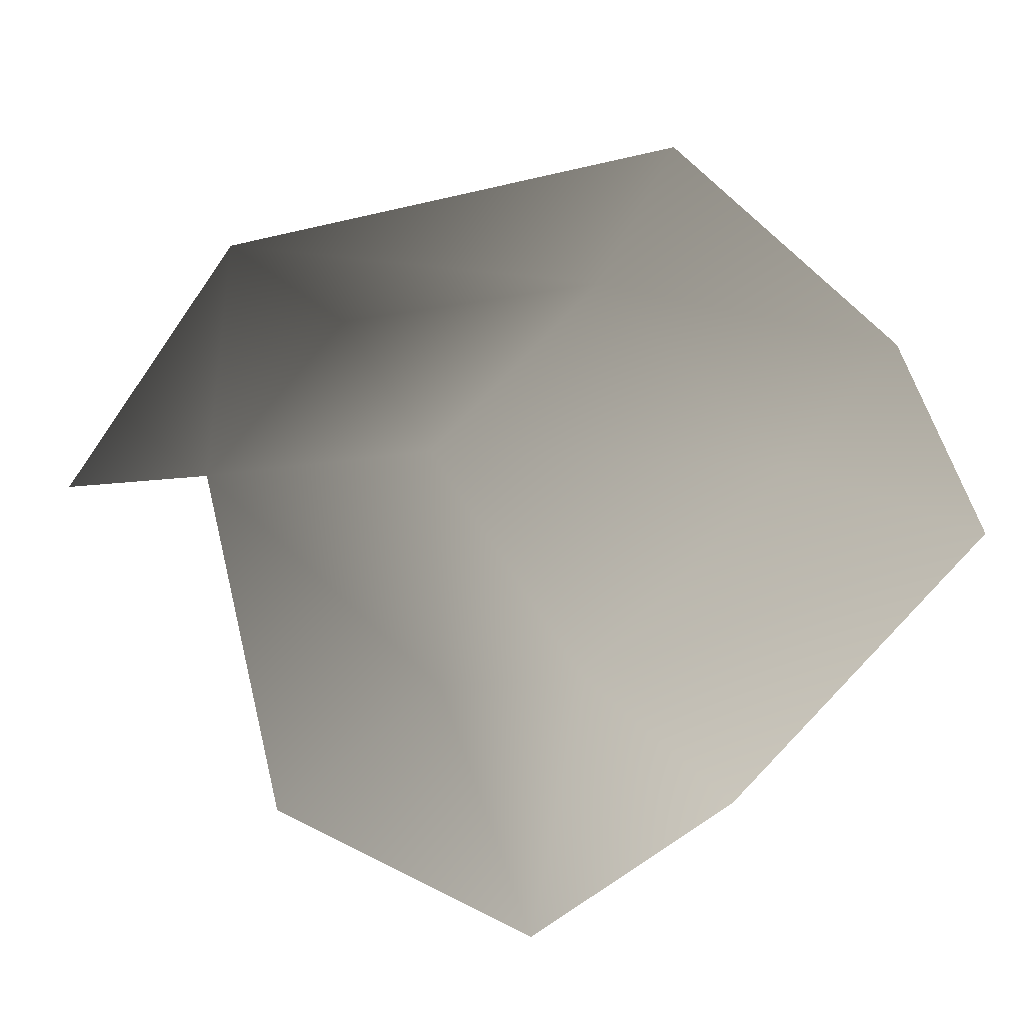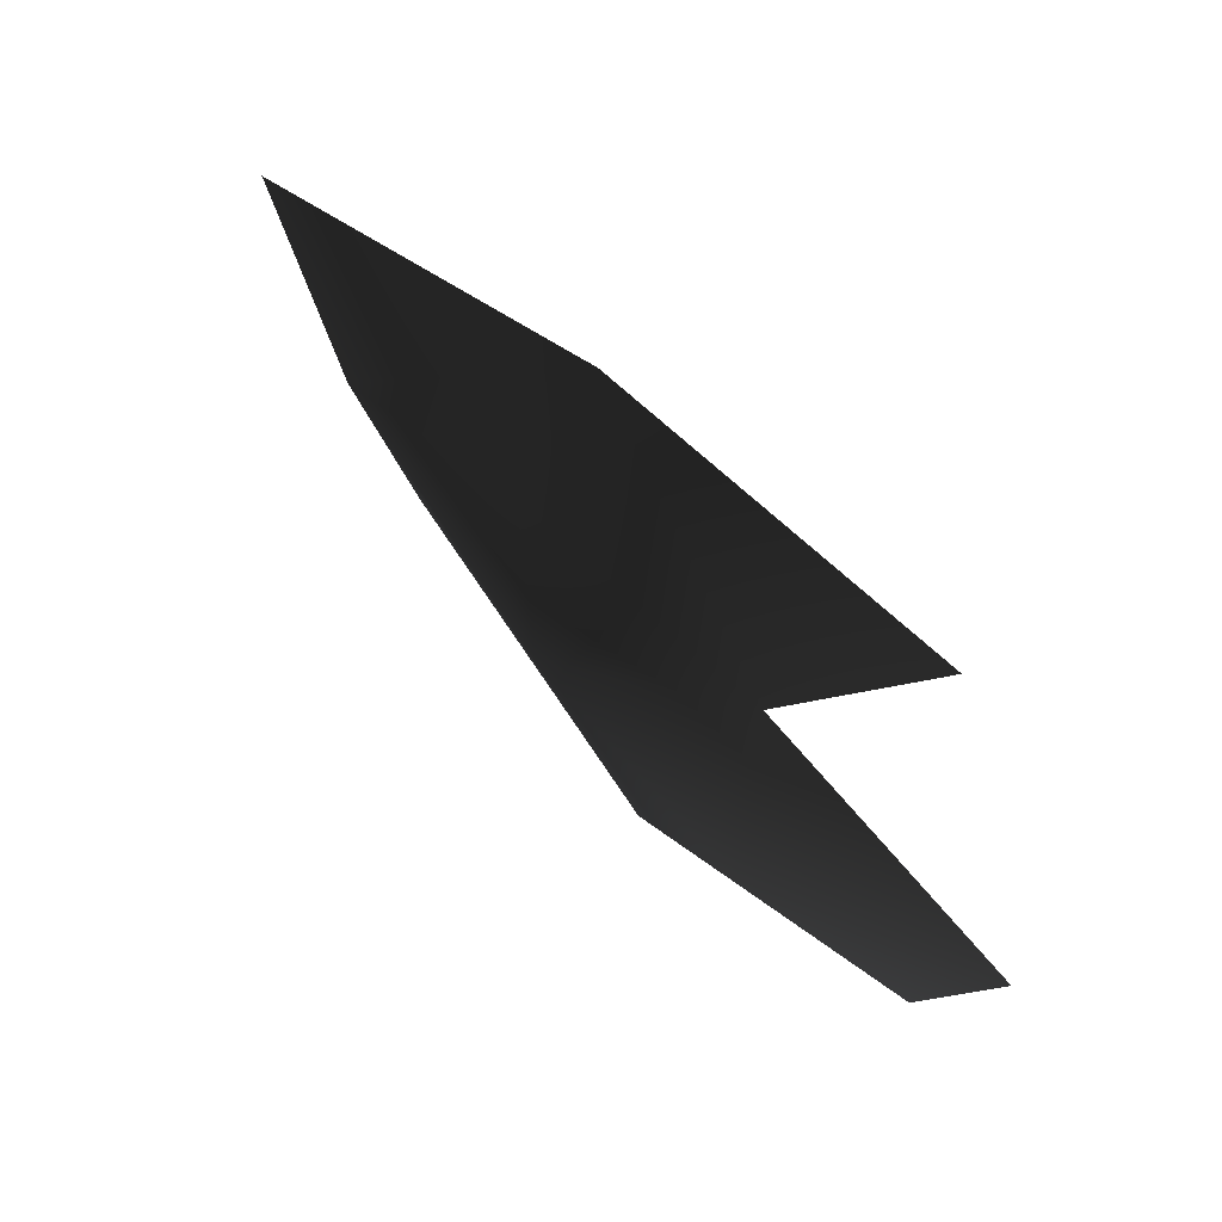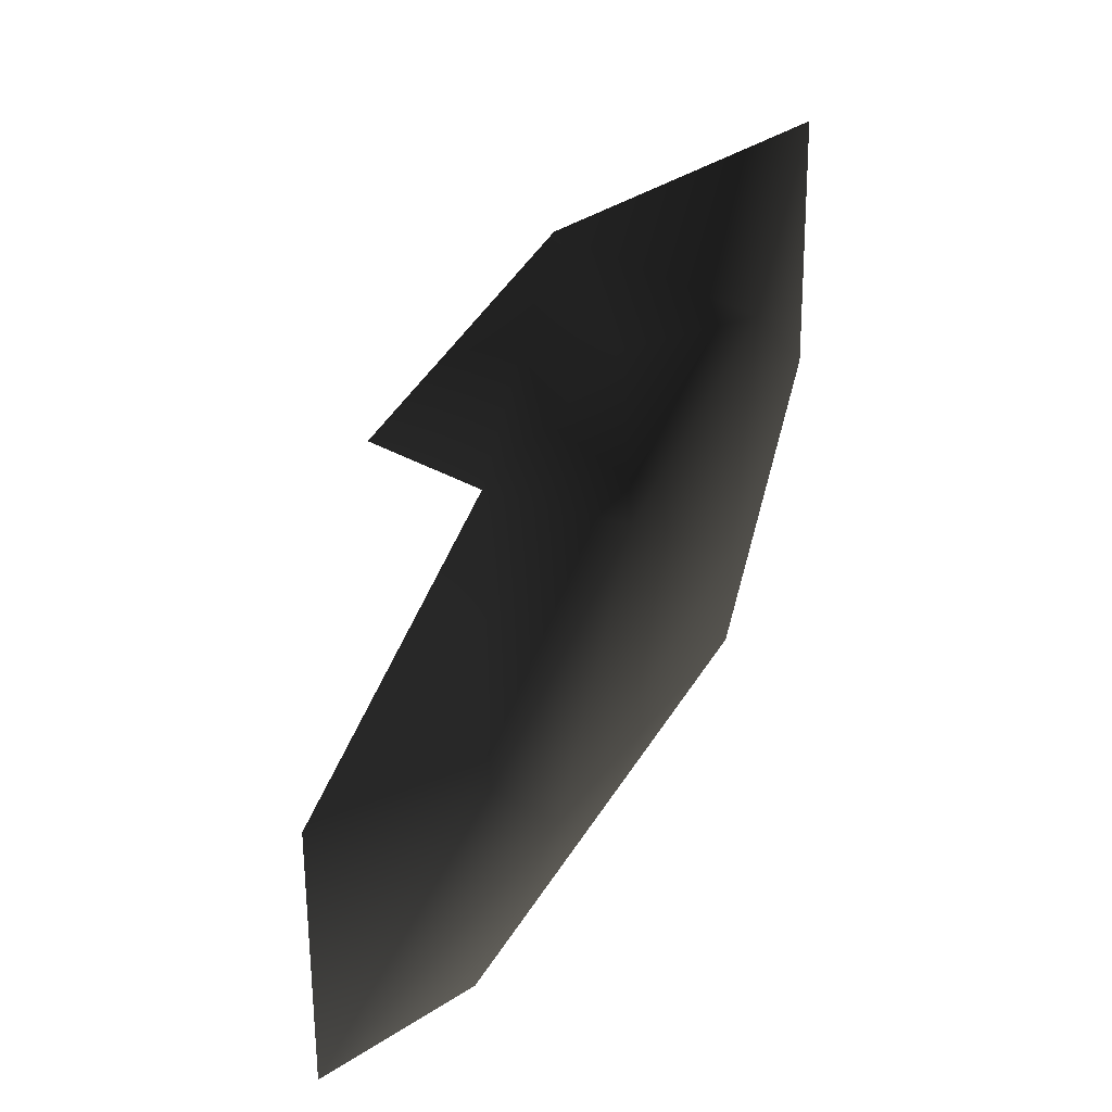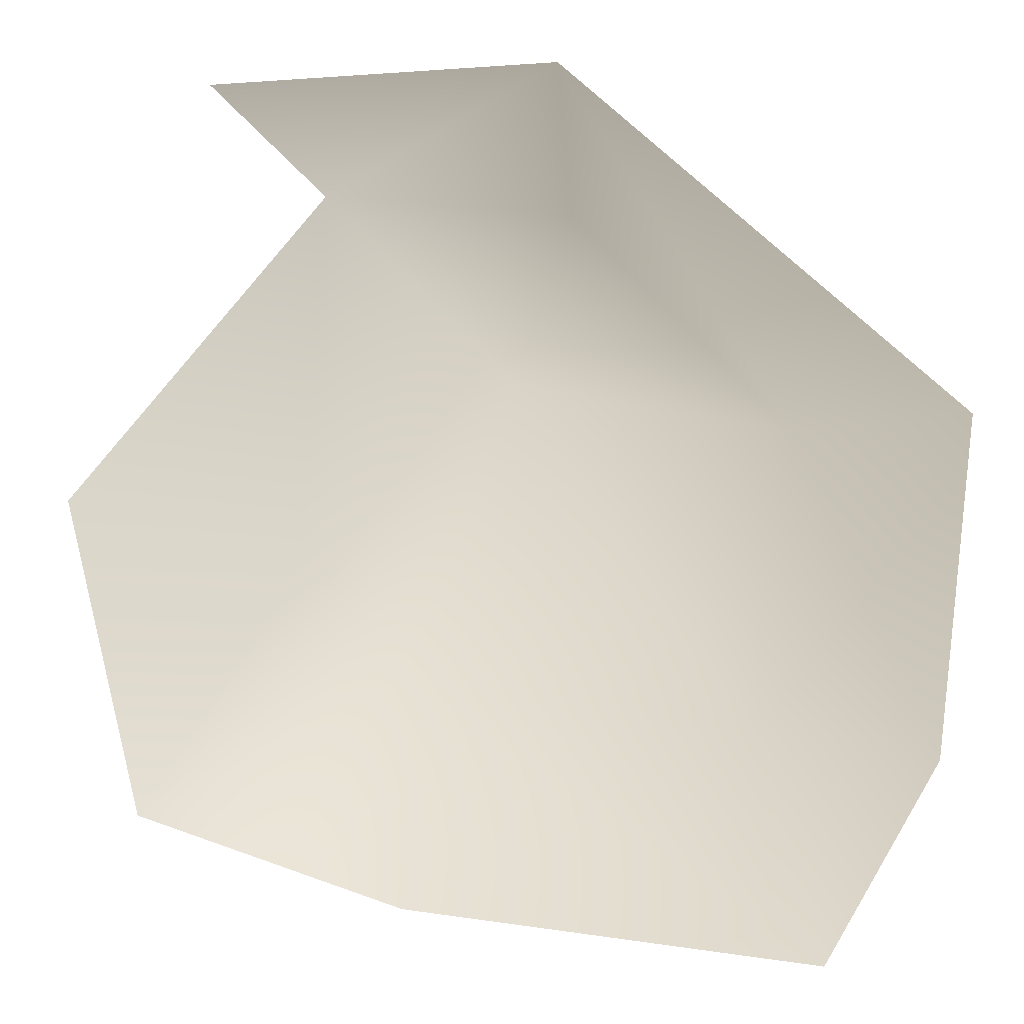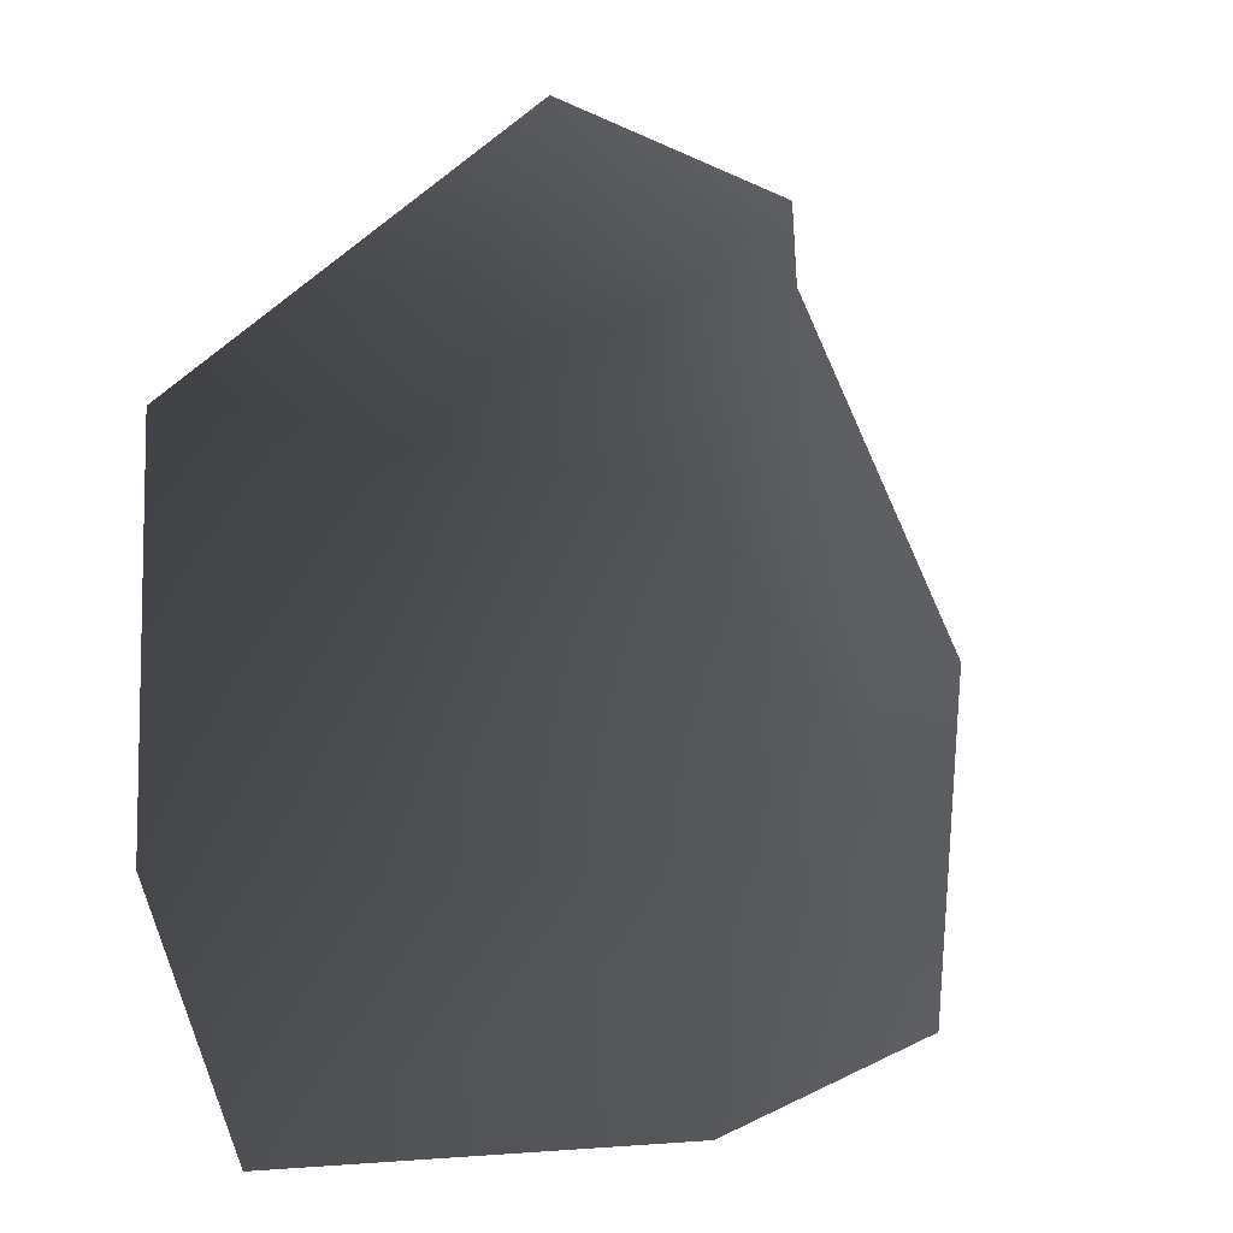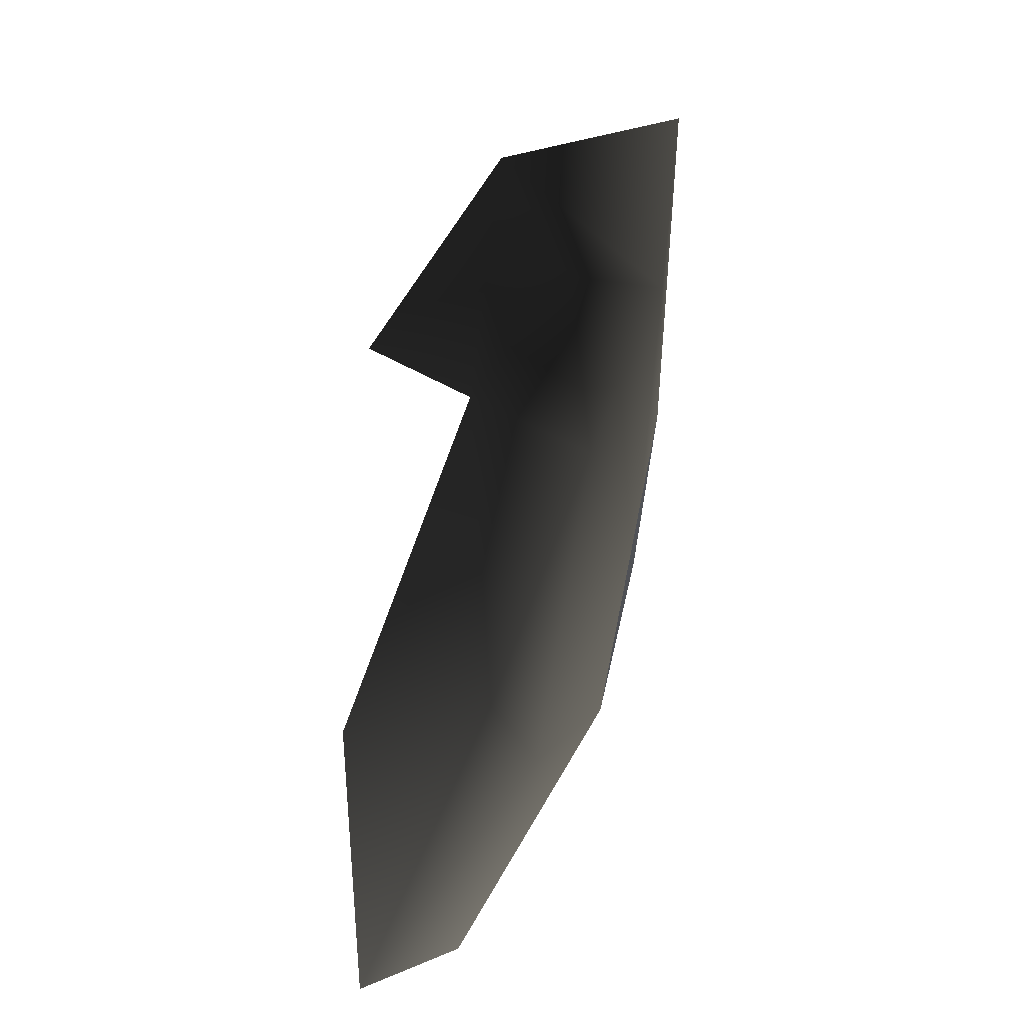
<metadata>
{"format":"obj","ext":"obj","renderer":"f3d","projection":"perspective","resolution":1024,"background":"white","views":[{"elev":-77.5,"azim":51.7,"up":"+Y"},{"elev":75.1,"azim":-128.2,"up":"+Z"},{"elev":-49.2,"azim":63.0,"up":"+Z"},{"elev":14.3,"azim":12.4,"up":"+Z"},{"elev":-8.2,"azim":143.2,"up":"+Z"},{"elev":-37.8,"azim":72.6,"up":"+Z"}]}
</metadata>
<code>
v -0.003395 0.0007621 -0.001908
v -0.004221 0.0003306 -0.001615
v -0.004011 0.0004057 -0.002952
v -0.002947 0.0008147 -0.00243
v -0.00322 0.0006048 -0.0004195
v -0.002546 0.000922 -0.001184
v -0.002921 0.0005015 -0.003304
v -0.001196 0.0004485 -0.003364
v -0.001531 0.0007032 -0.002512
v -0.0007876 0.0005184 -0.0025
v -0.001423 0.0008153 -0.001301
v -0.0007289 0.0006278 -0.001165
v -0.002287 0.0007609 -0.0004822
v -0.00228 0.0004571 0.0001171
v -0.003537 0.0002089 3.214e-05
g P_Canopy_01C_(21)_594_72
f 1 3 2
f 1 4 3
f 5 1 2
f 5 6 1
f 6 4 1
f 4 7 3
f 4 8 7
f 4 9 8
f 6 9 4
f 9 10 8
f 10 9 11
f 6 11 9
f 10 11 12
f 5 13 6
f 6 13 11
f 11 14 12
f 11 13 14
f 5 14 13
f 5 15 14

</code>
